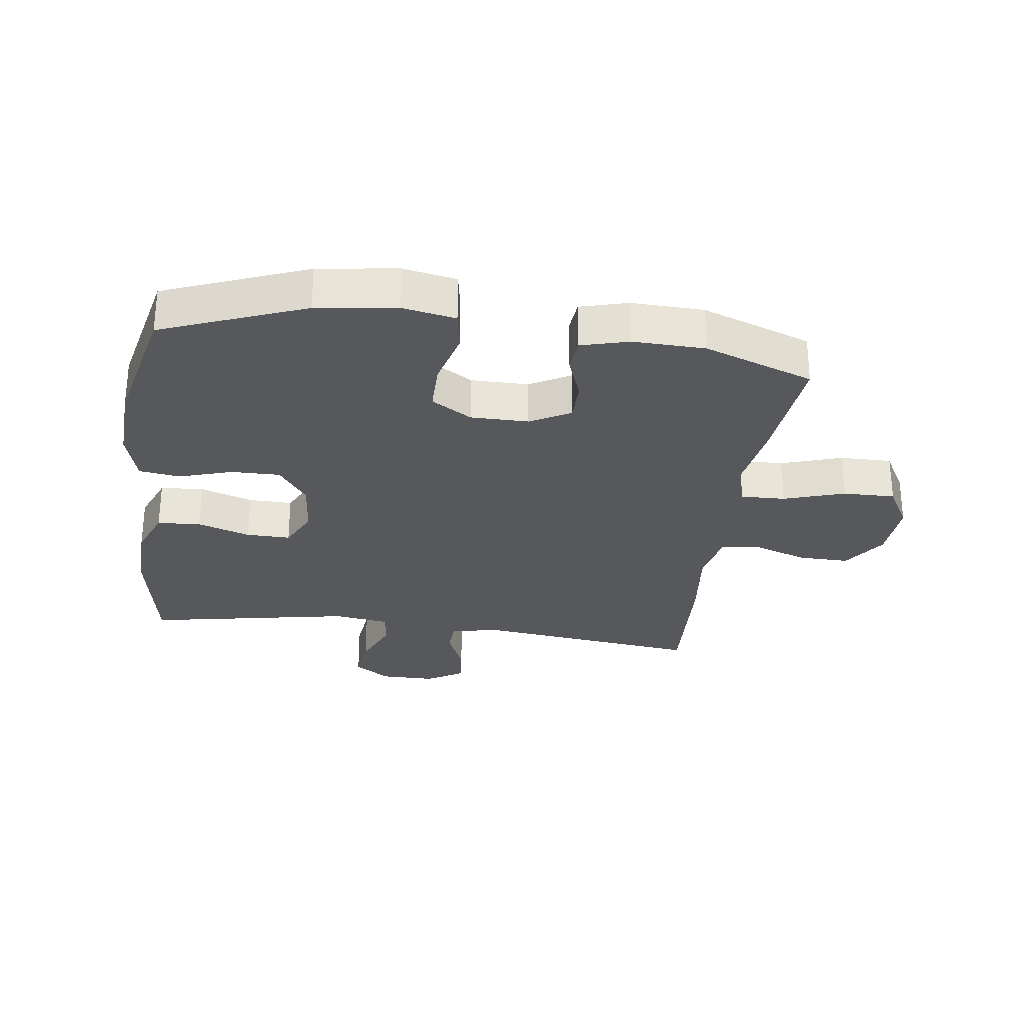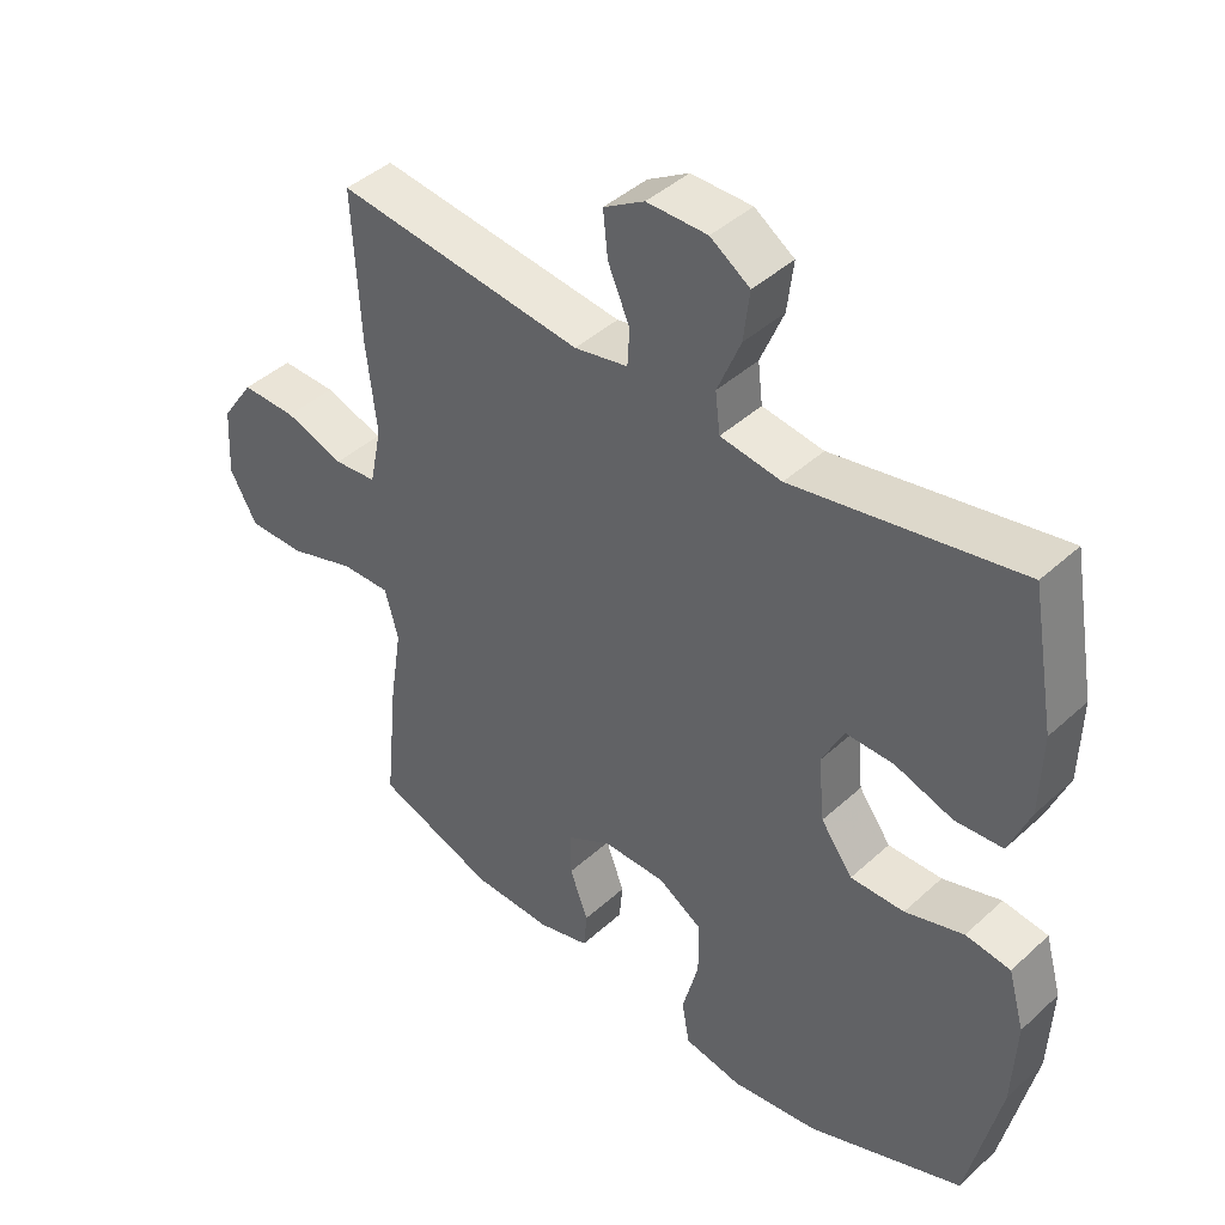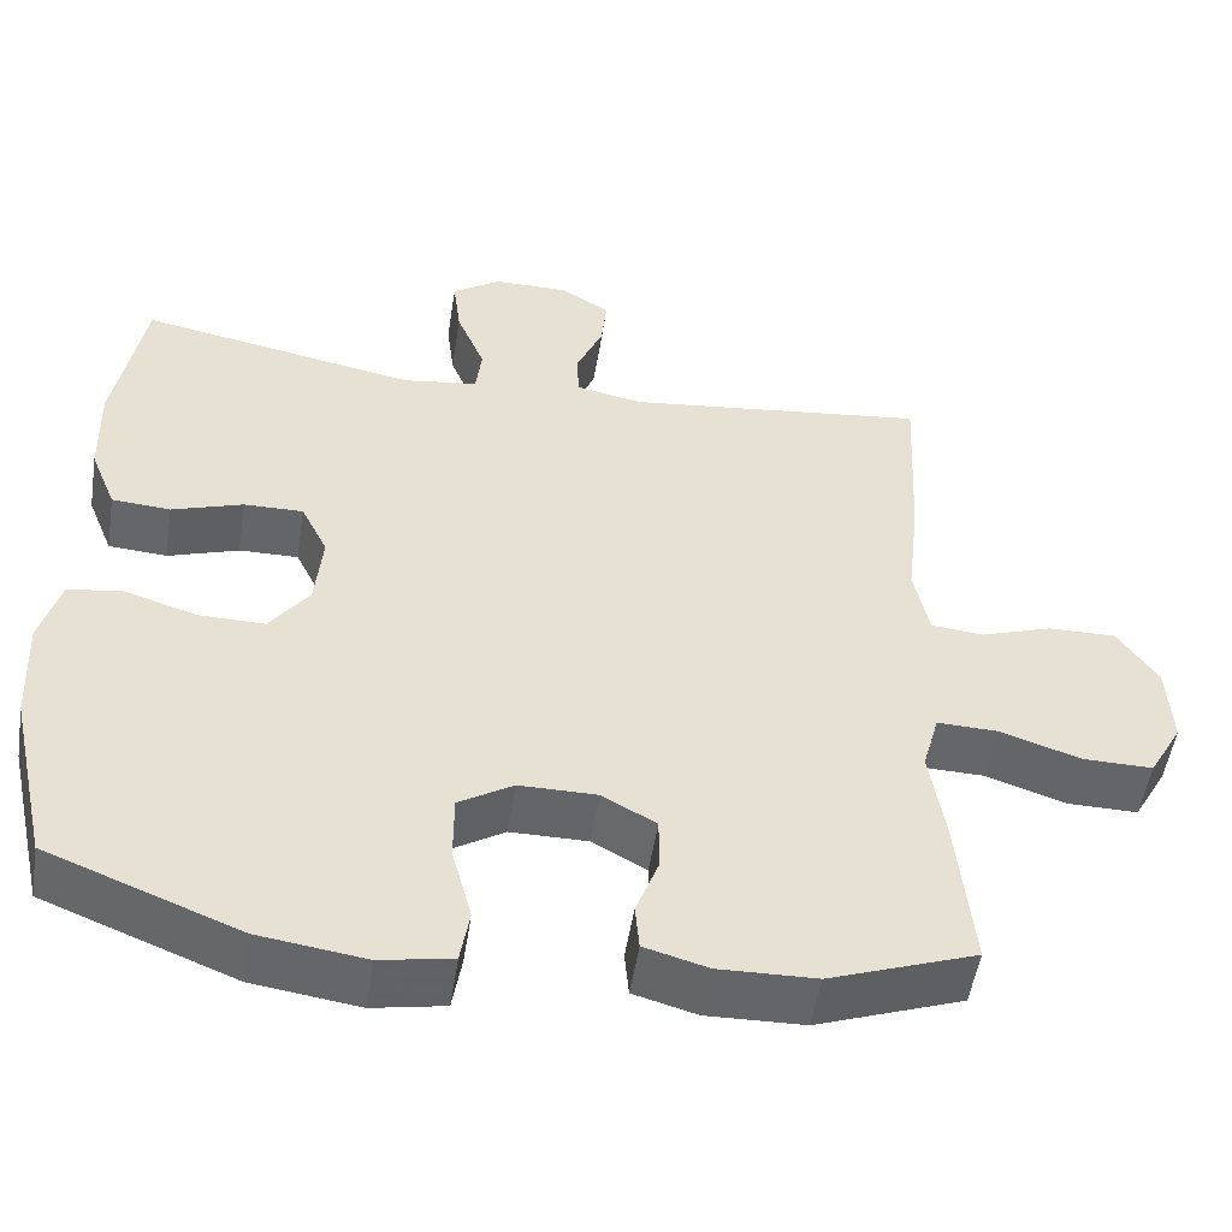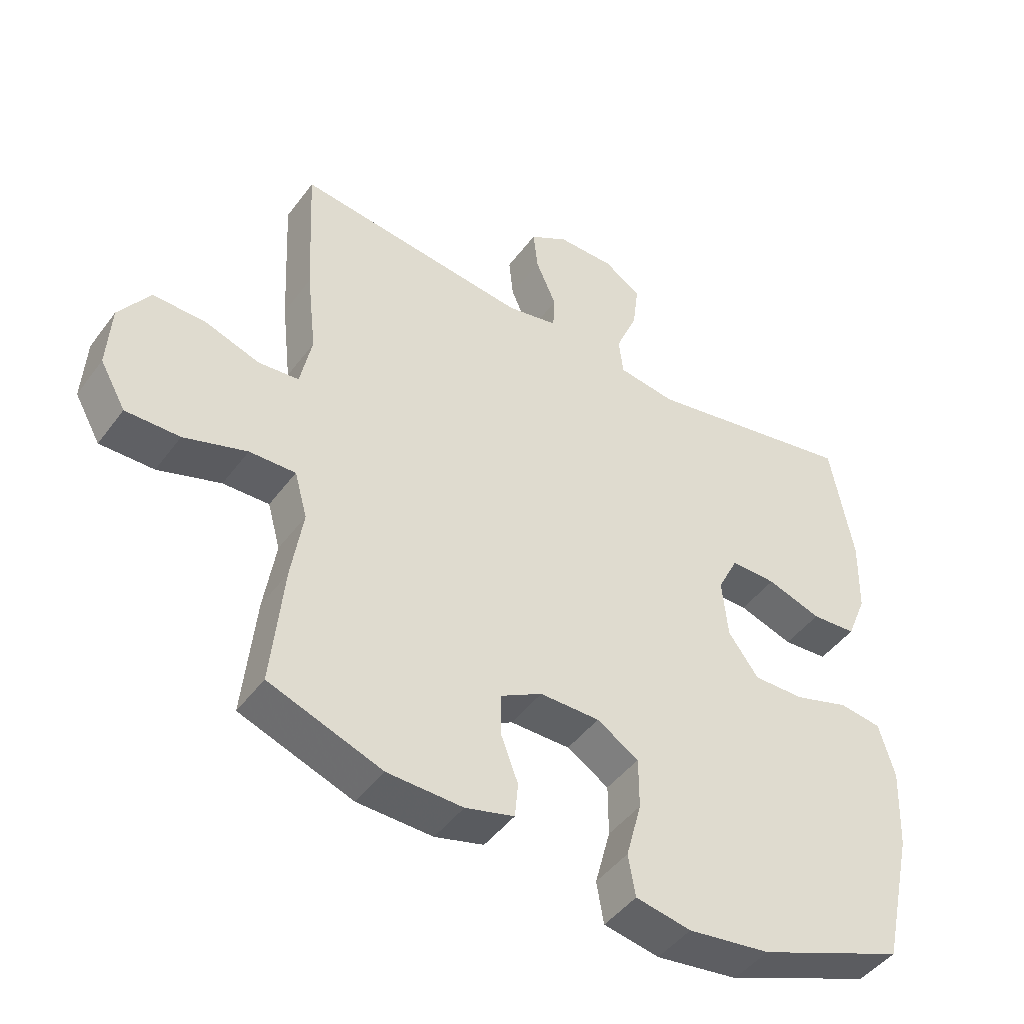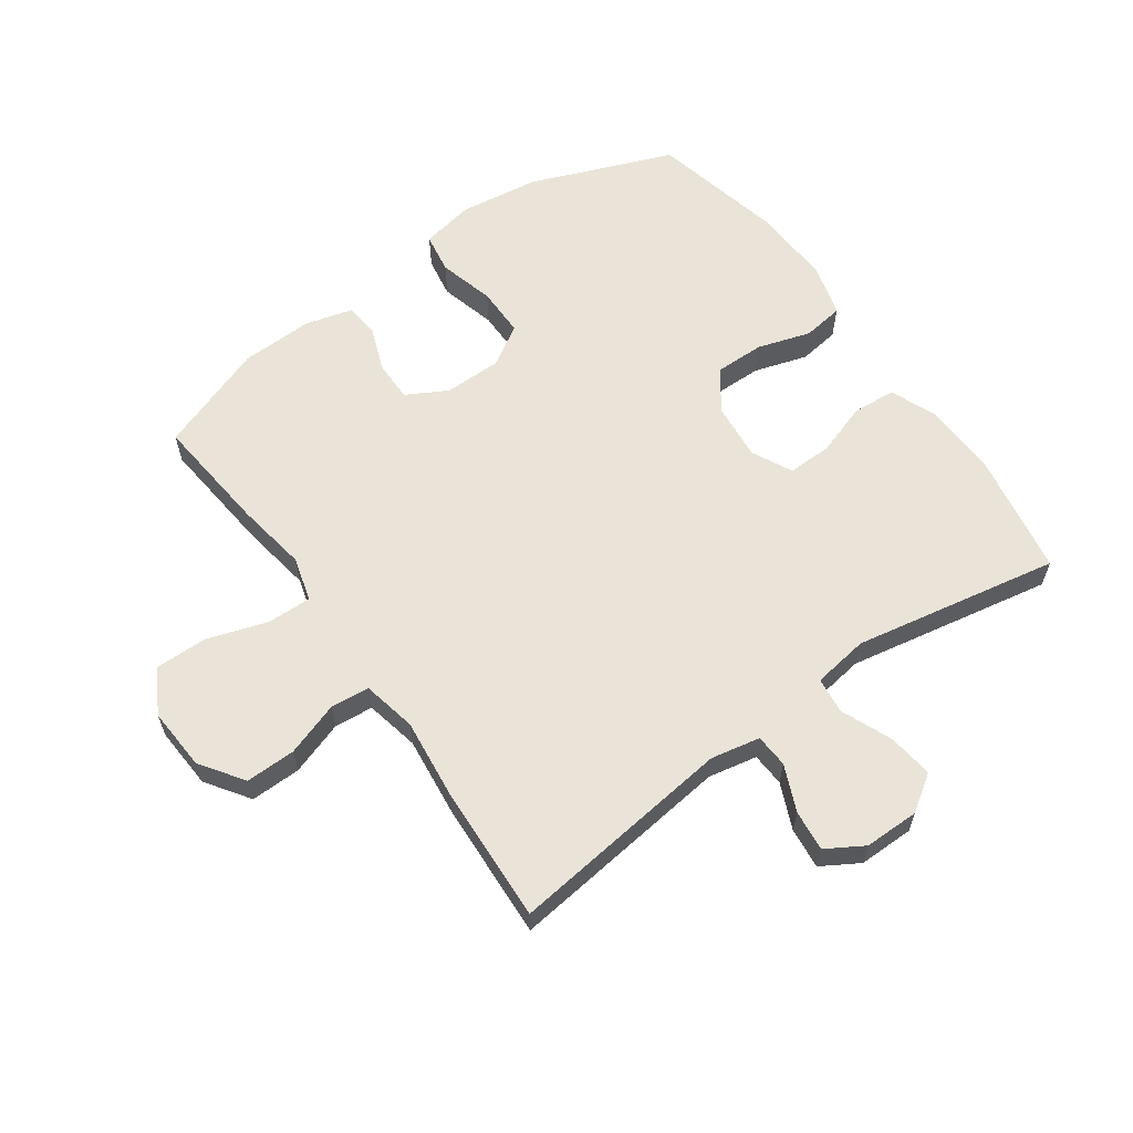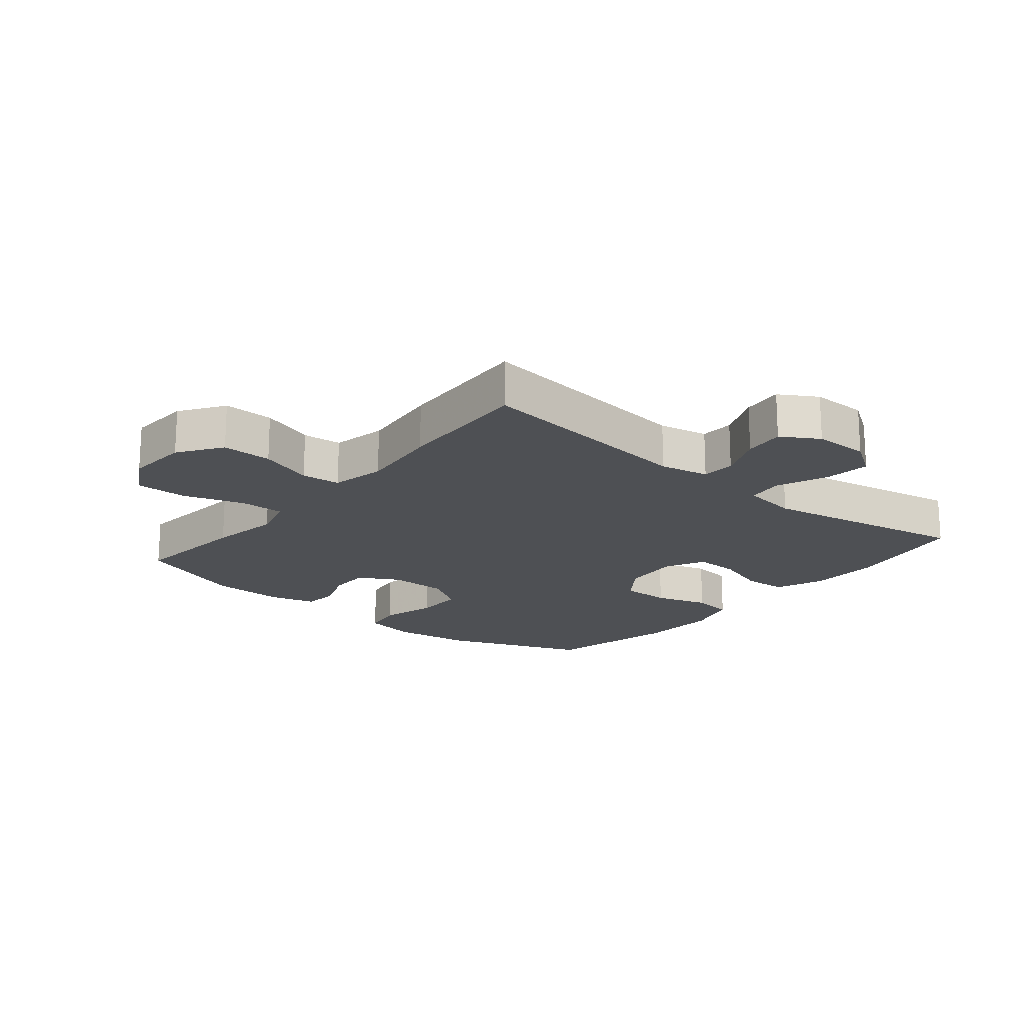
<metadata>
{"format":"obj","ext":"obj","renderer":"f3d","projection":"perspective","resolution":1024,"background":"white","views":[{"elev":-28.7,"azim":172.2,"up":"+Y"},{"elev":42.8,"azim":42.8,"up":"+Z"},{"elev":-51.6,"azim":171.1,"up":"+Z"},{"elev":-45.8,"azim":-34.3,"up":"+Z"},{"elev":61.2,"azim":-35.5,"up":"+Y"},{"elev":-18.7,"azim":-39.6,"up":"+Y"}]}
</metadata>
<code>
v 0.5 0.07 0.5
v 0.535 0.07 0.303
v 0.532 0.07 0.184
v 0.501 0.07 0.107
v 0.431 0.07 0.102
v 0.346 0.07 0.13
v 0.275 0.07 0.131
v 0.243 0.07 0.066
v 0.252 0.07 -0.027
v 0.299 0.07 -0.091
v 0.378 0.07 -0.09
v 0.464 0.07 -0.063
v 0.53 0.07 -0.072
v 0.554 0.07 -0.157
v 0.548 0.07 -0.286
v 0.5 0.07 -0.5
v 0.271 0.07 -0.59
v 0.143 0.07 -0.608
v 0.057 0.07 -0.592
v 0.046 0.07 -0.527
v 0.07 0.07 -0.437
v 0.07 0.07 -0.357
v 0.005 0.07 -0.317
v -0.088 0.07 -0.317
v -0.153 0.07 -0.353
v -0.153 0.07 -0.418
v -0.126 0.07 -0.49
v -0.131 0.07 -0.545
v -0.207 0.07 -0.566
v -0.324 0.07 -0.563
v -0.5 0.07 -0.5
v -0.481 0.07 -0.309
v -0.463 0.07 -0.195
v -0.483 0.07 -0.123
v -0.555 0.07 -0.125
v -0.653 0.07 -0.157
v -0.737 0.07 -0.158
v -0.777 0.07 -0.087
v -0.771 0.07 0.014
v -0.723 0.07 0.084
v -0.642 0.07 0.083
v -0.555 0.07 0.054
v -0.492 0.07 0.06
v -0.474 0.07 0.147
v -0.489 0.07 0.279
v -0.5 0.07 0.5
v -0.136 0.07 0.457
v -0.057 0.07 0.473
v -0.054 0.07 0.527
v -0.086 0.07 0.601
v -0.093 0.07 0.667
v -0.033 0.07 0.703
v 0.056 0.07 0.703
v 0.114 0.07 0.664
v 0.105 0.07 0.591
v 0.071 0.07 0.509
v 0.078 0.07 0.45
v 0.168 0.07 0.437
v 0.5 0 0.5
v 0.535 0 0.303
v 0.532 0 0.184
v 0.501 0 0.107
v 0.431 0 0.102
v 0.346 0 0.13
v 0.275 0 0.131
v 0.243 0 0.066
v 0.252 0 -0.027
v 0.299 0 -0.091
v 0.378 0 -0.09
v 0.464 0 -0.063
v 0.53 0 -0.072
v 0.554 0 -0.157
v 0.548 0 -0.286
v 0.5 0 -0.5
v 0.271 0 -0.59
v 0.143 0 -0.608
v 0.057 0 -0.592
v 0.046 0 -0.527
v 0.07 0 -0.437
v 0.07 0 -0.357
v 0.005 0 -0.317
v -0.088 0 -0.317
v -0.153 0 -0.353
v -0.153 0 -0.418
v -0.126 0 -0.49
v -0.131 0 -0.545
v -0.207 0 -0.566
v -0.324 0 -0.563
v -0.5 0 -0.5
v -0.481 0 -0.309
v -0.463 0 -0.195
v -0.483 0 -0.123
v -0.555 0 -0.125
v -0.653 0 -0.157
v -0.737 0 -0.158
v -0.777 0 -0.087
v -0.771 0 0.014
v -0.723 0 0.084
v -0.642 0 0.083
v -0.555 0 0.054
v -0.492 0 0.06
v -0.474 0 0.147
v -0.489 0 0.279
v -0.5 0 0.5
v -0.136 0 0.457
v -0.057 0 0.473
v -0.054 0 0.527
v -0.086 0 0.601
v -0.093 0 0.667
v -0.033 0 0.703
v 0.056 0 0.703
v 0.114 0 0.664
v 0.105 0 0.591
v 0.071 0 0.509
v 0.078 0 0.45
v 0.168 0 0.437
f 54 55 56
f 53 54 56
f 52 53 56
f 51 52 56
f 50 51 56
f 49 50 56
f 48 49 56 57
f 47 48 57
f 44 45 46 47
f 47 57 58
f 44 47 58
f 43 44 58
f 40 41 42
f 39 40 42
f 38 39 42
f 37 38 42
f 36 37 42
f 35 36 42
f 34 35 42 43
f 58 1 2
f 43 58 2
f 34 43 2
f 33 34 2
f 31 32 33
f 30 31 33
f 29 30 33
f 28 29 33
f 27 28 33
f 26 27 33
f 19 20 21
f 18 19 21
f 17 18 21
f 16 17 21
f 15 16 21
f 14 15 21
f 13 14 21
f 12 13 21
f 11 12 21
f 10 11 21 22
f 9 10 22 23
f 4 5 6
f 3 4 6
f 2 3 6
f 2 6 7
f 33 2 7
f 25 26 33
f 33 7 8
f 25 33 8
f 24 25 8
f 8 9 23 24
f 114 113 112
f 114 112 111
f 114 111 110
f 114 110 109
f 114 109 108
f 114 108 107
f 115 114 107 106
f 115 106 105
f 105 104 103 102
f 116 115 105
f 116 105 102
f 116 102 101
f 100 99 98
f 100 98 97
f 100 97 96
f 100 96 95
f 100 95 94
f 100 94 93
f 101 100 93 92
f 60 59 116
f 60 116 101
f 60 101 92
f 60 92 91
f 91 90 89
f 91 89 88
f 91 88 87
f 91 87 86
f 91 86 85
f 91 85 84
f 79 78 77
f 79 77 76
f 79 76 75
f 79 75 74
f 79 74 73
f 79 73 72
f 79 72 71
f 79 71 70
f 79 70 69
f 80 79 69 68
f 81 80 68 67
f 64 63 62
f 64 62 61
f 64 61 60
f 65 64 60
f 65 60 91
f 91 84 83
f 66 65 91
f 66 91 83
f 66 83 82
f 82 81 67 66
f 1 59 60 2
f 2 60 61 3
f 3 61 62 4
f 4 62 63 5
f 5 63 64 6
f 6 64 65 7
f 7 65 66 8
f 8 66 67 9
f 9 67 68 10
f 10 68 69 11
f 11 69 70 12
f 12 70 71 13
f 13 71 72 14
f 14 72 73 15
f 15 73 74 16
f 16 74 75 17
f 17 75 76 18
f 18 76 77 19
f 19 77 78 20
f 20 78 79 21
f 21 79 80 22
f 22 80 81 23
f 23 81 82 24
f 24 82 83 25
f 25 83 84 26
f 26 84 85 27
f 27 85 86 28
f 28 86 87 29
f 29 87 88 30
f 30 88 89 31
f 31 89 90 32
f 32 90 91 33
f 33 91 92 34
f 34 92 93 35
f 35 93 94 36
f 36 94 95 37
f 37 95 96 38
f 38 96 97 39
f 39 97 98 40
f 40 98 99 41
f 41 99 100 42
f 42 100 101 43
f 43 101 102 44
f 44 102 103 45
f 45 103 104 46
f 46 104 105 47
f 47 105 106 48
f 48 106 107 49
f 49 107 108 50
f 50 108 109 51
f 51 109 110 52
f 52 110 111 53
f 53 111 112 54
f 54 112 113 55
f 55 113 114 56
f 56 114 115 57
f 57 115 116 58
f 58 116 59 1

</code>
